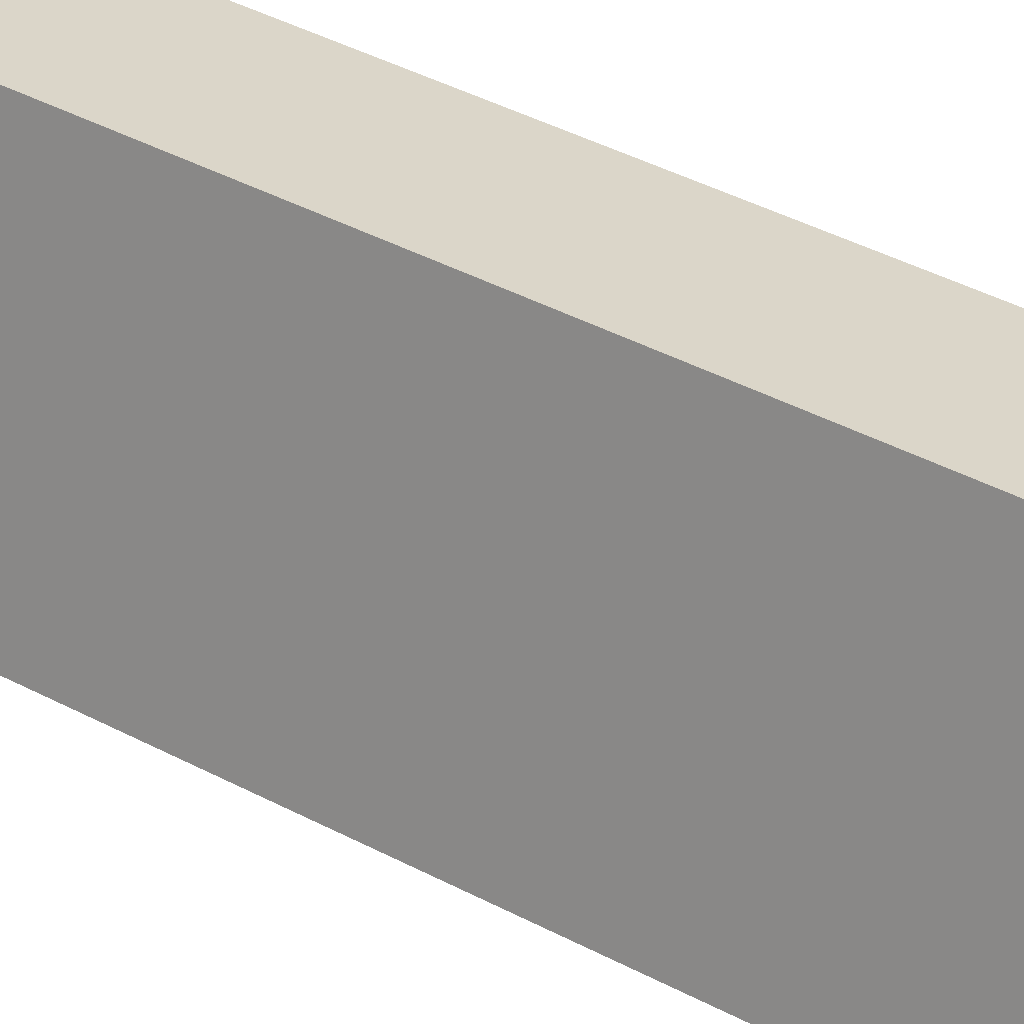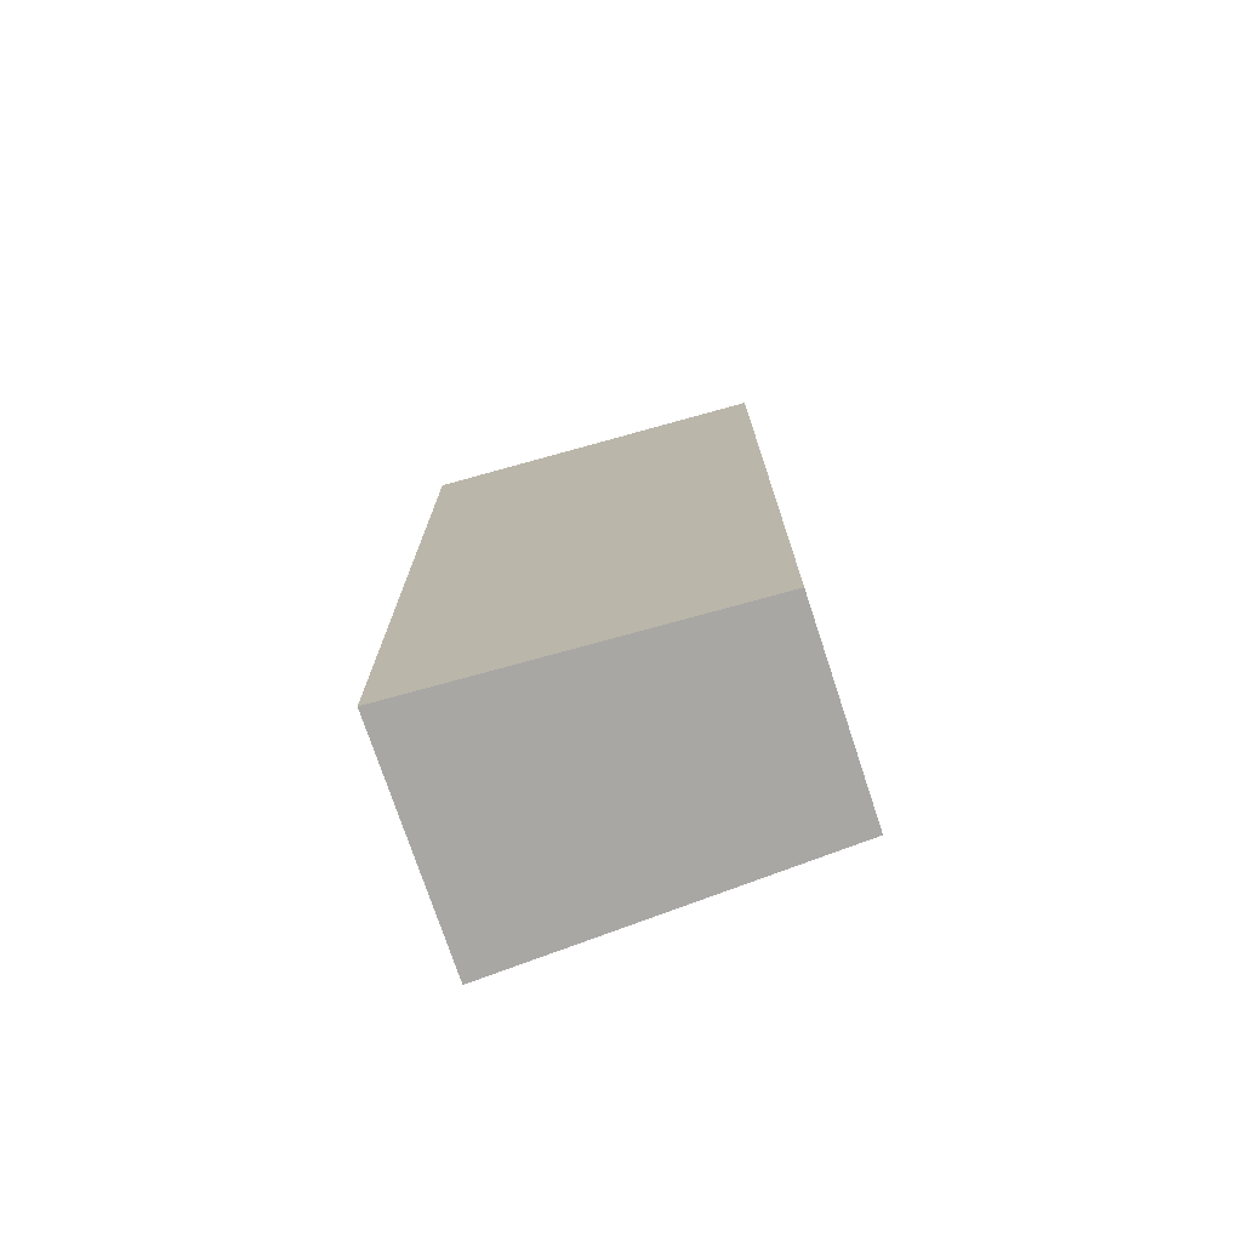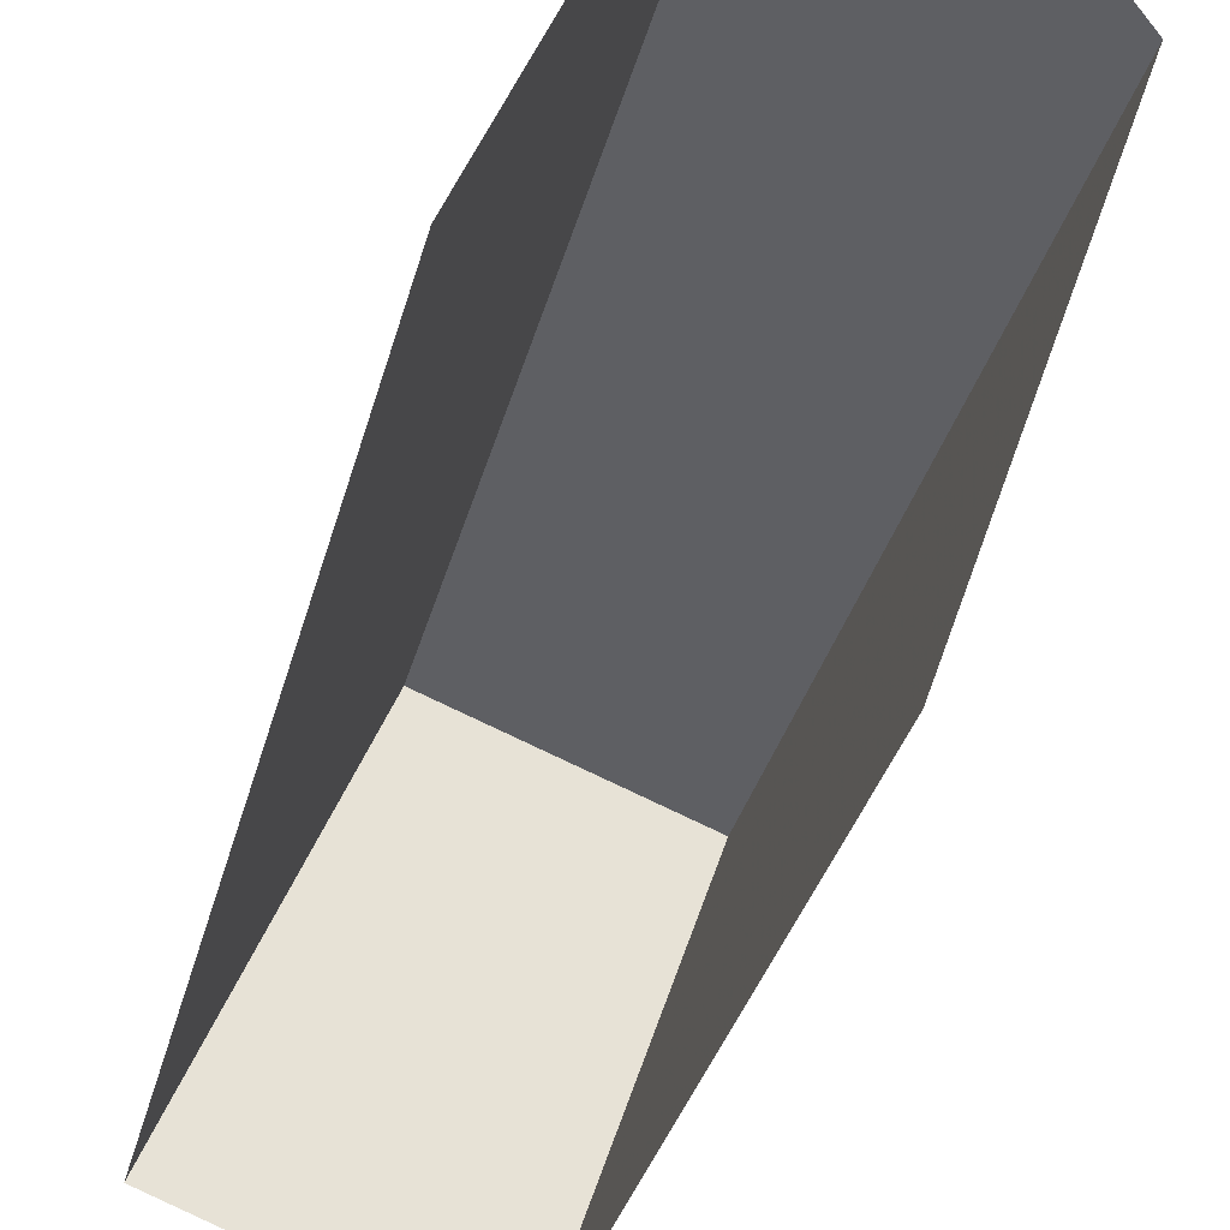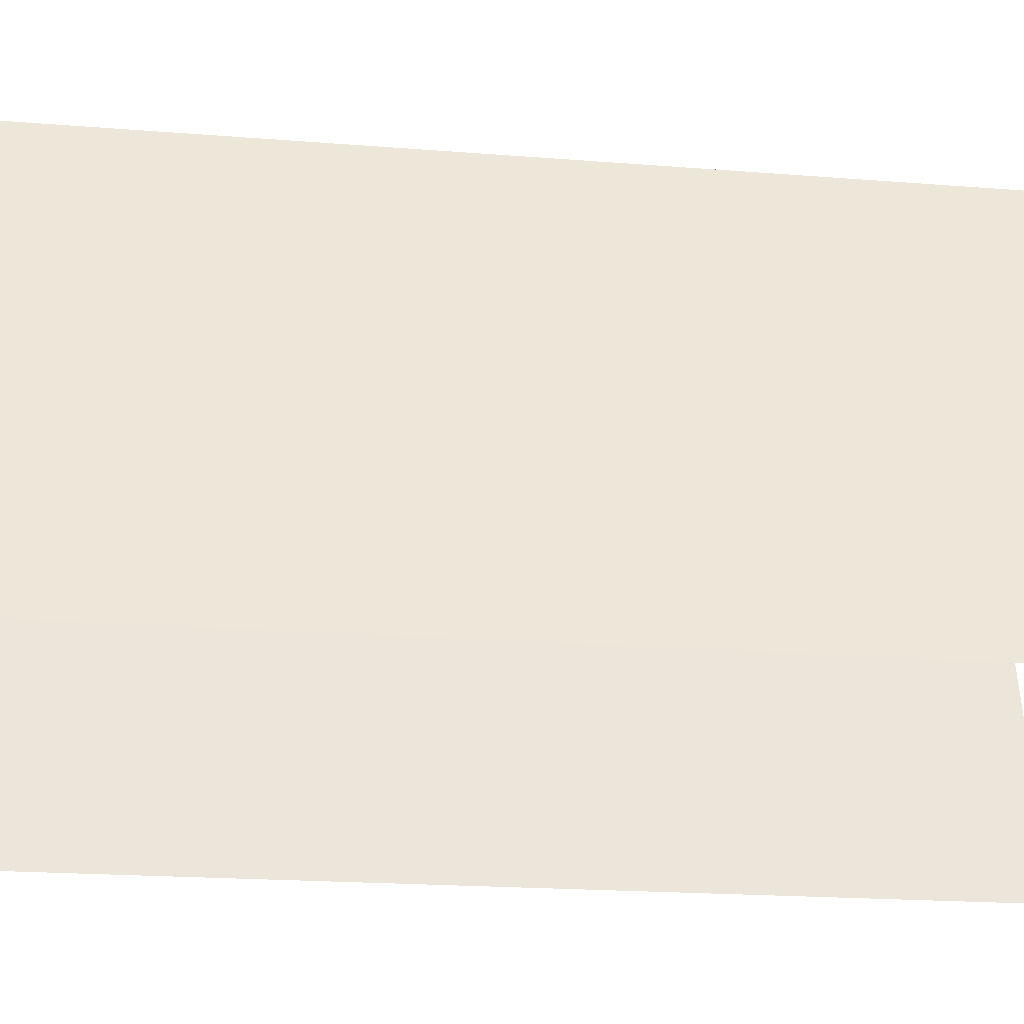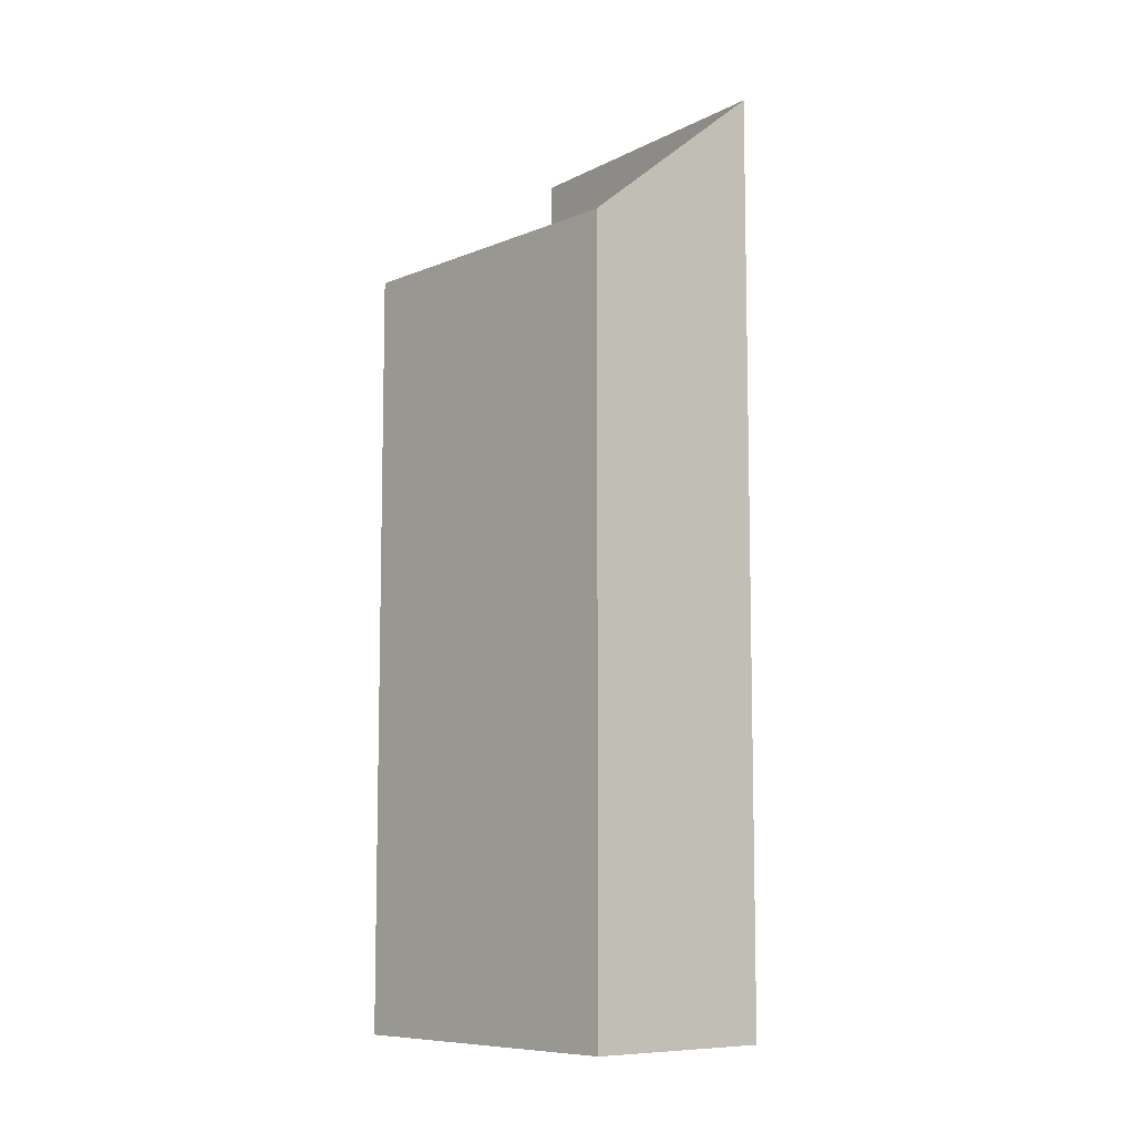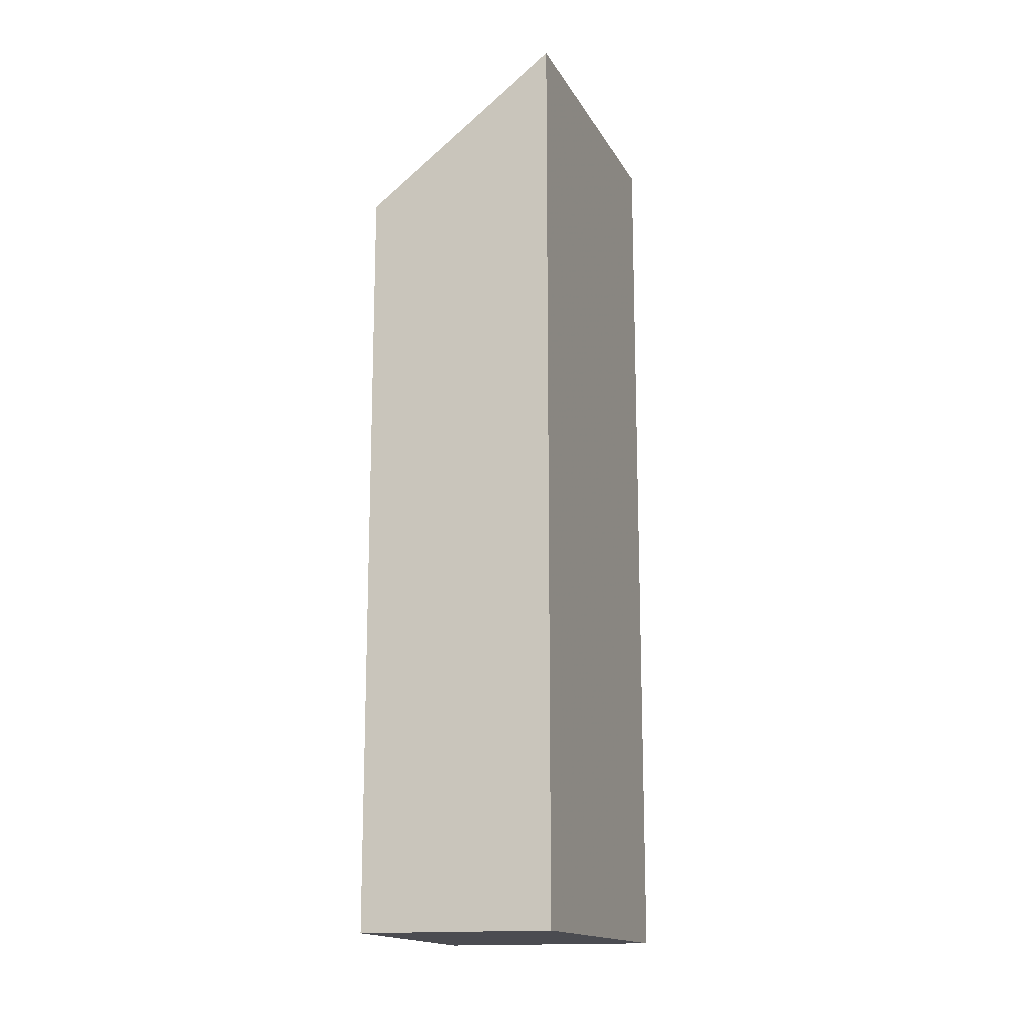
<metadata>
{"format":"obj","ext":"obj","renderer":"f3d","projection":"perspective","resolution":1024,"background":"white","views":[{"elev":49.1,"azim":119.4,"up":"+Z"},{"elev":-74.8,"azim":-93.9,"up":"+Y"},{"elev":-27.5,"azim":168.3,"up":"+Z"},{"elev":-14.6,"azim":78.7,"up":"+Z"},{"elev":-8.6,"azim":-61.5,"up":"+Y"},{"elev":-15.5,"azim":-4.9,"up":"+Y"}]}
</metadata>
<code>
o Cube.020_Cube.046
v 1.003 8 -2.851
v 1.274 8 -2.741
v 1.003 8.2 -2.851
v 1.274 8.2 -2.741
v 1.274 9 -2.741
v 0.8627 8 -2.452
v 1.095 8 -2.357
v 0.8627 8.2 -2.452
v 1.095 8.2 -2.357
v 1.003 9 -2.851
v 1.274 9.2 -2.741
v 0.8627 9 -2.452
v 1.095 9 -2.357
v 1.095 9.2 -2.357
f 5 13 9 4
f 3 8 12 10
f 4 9 7 2
f 2 7 6 1
f 1 6 8 3
f 6 7 9 8
f 8 9 13 12
f 11 14 13 5
f 13 14 12

</code>
